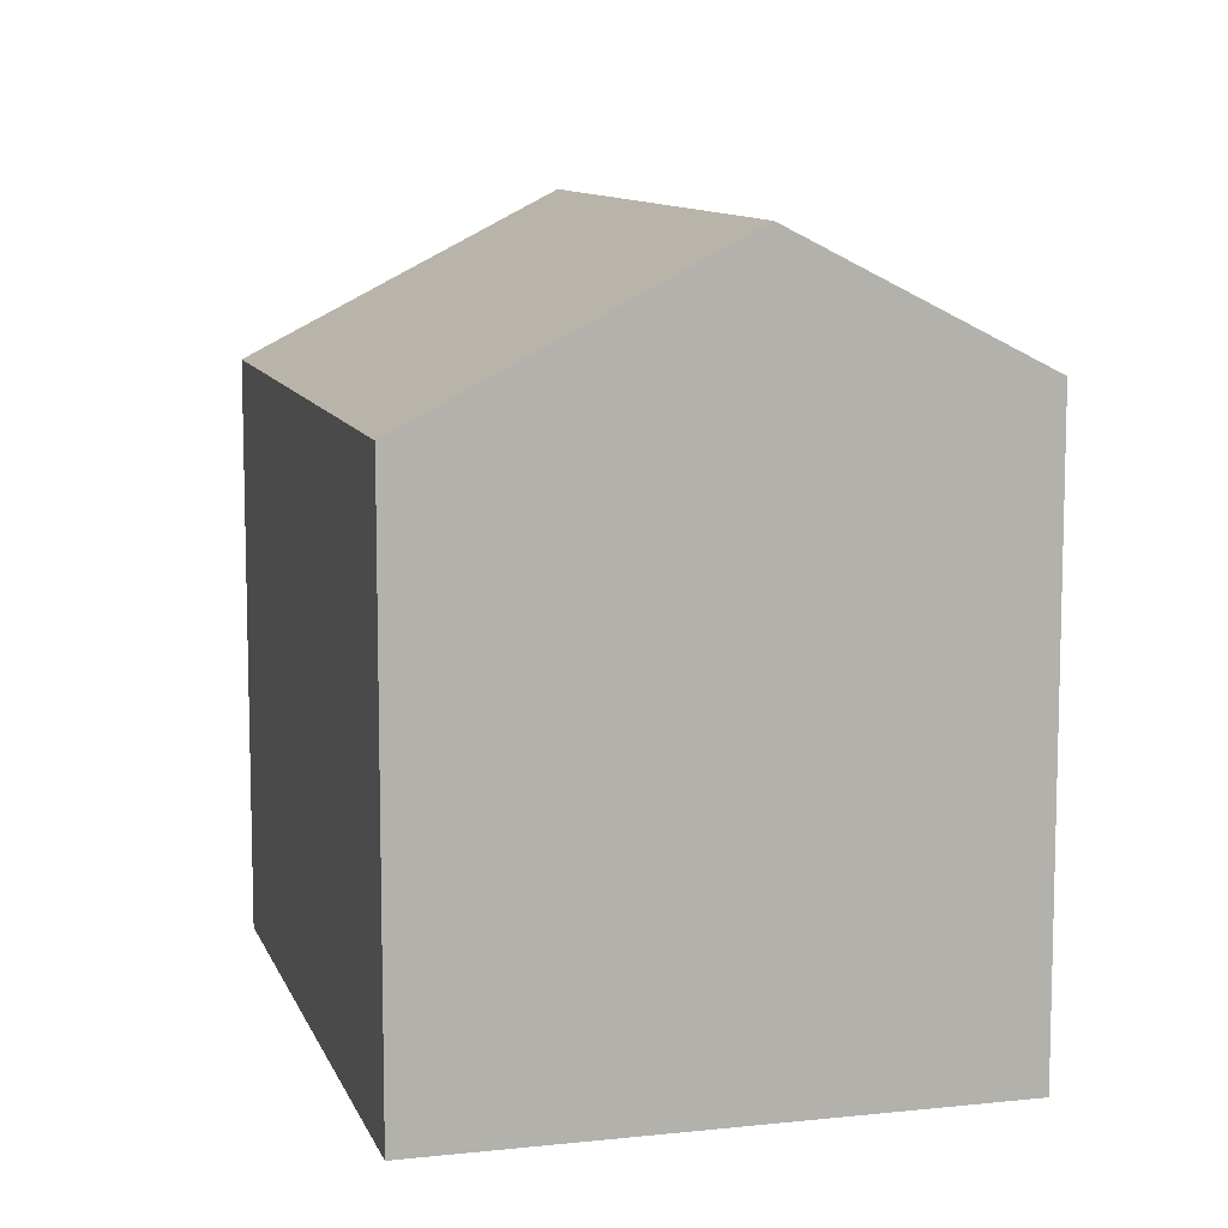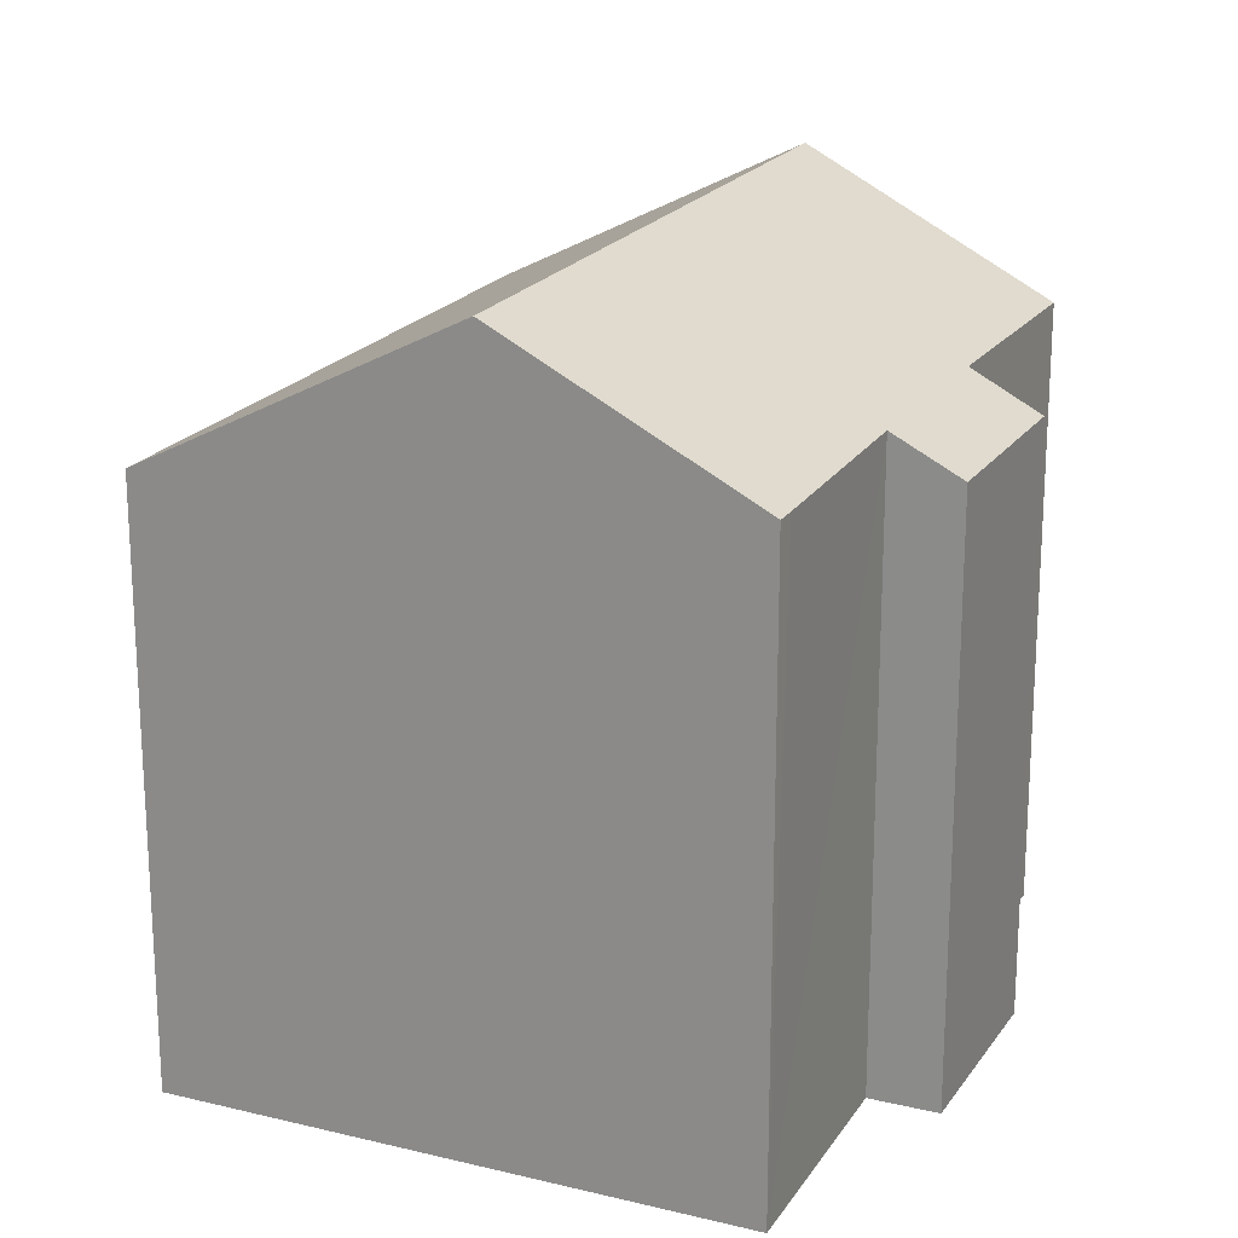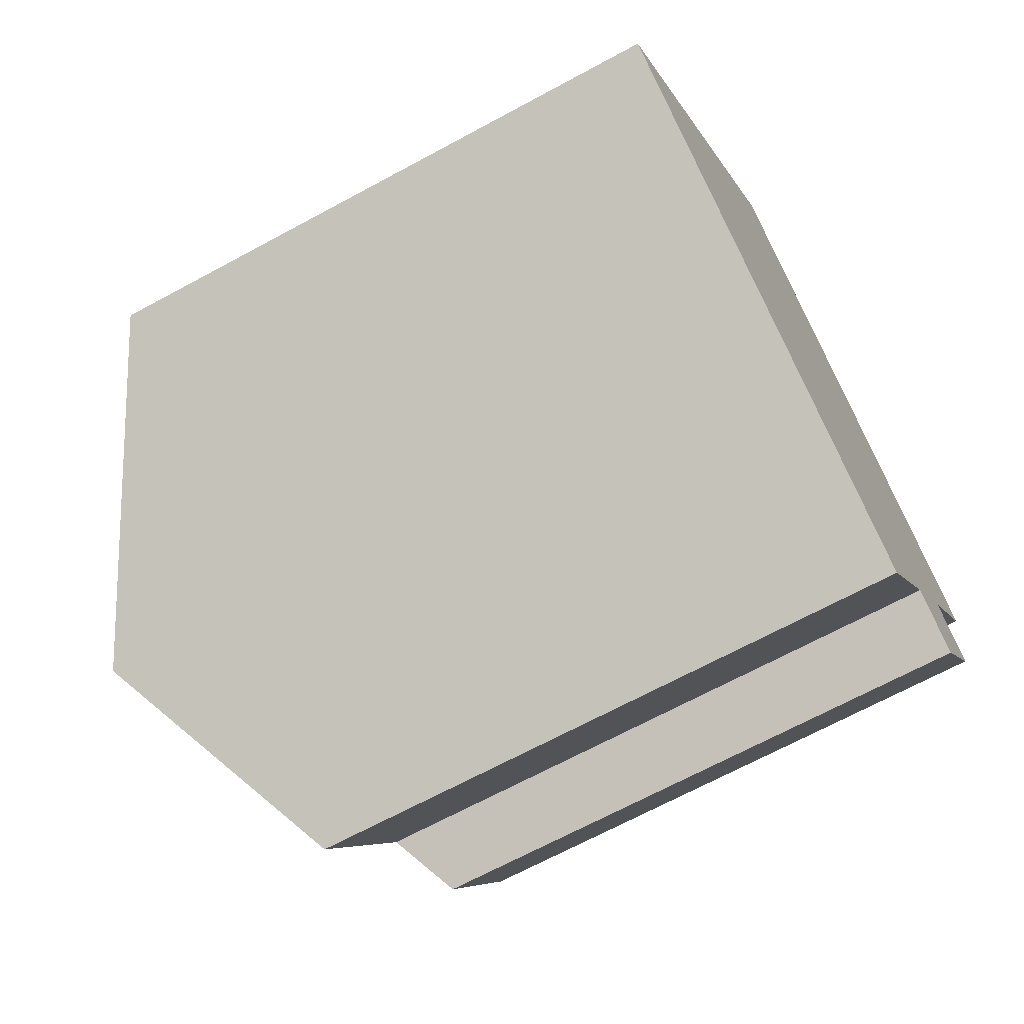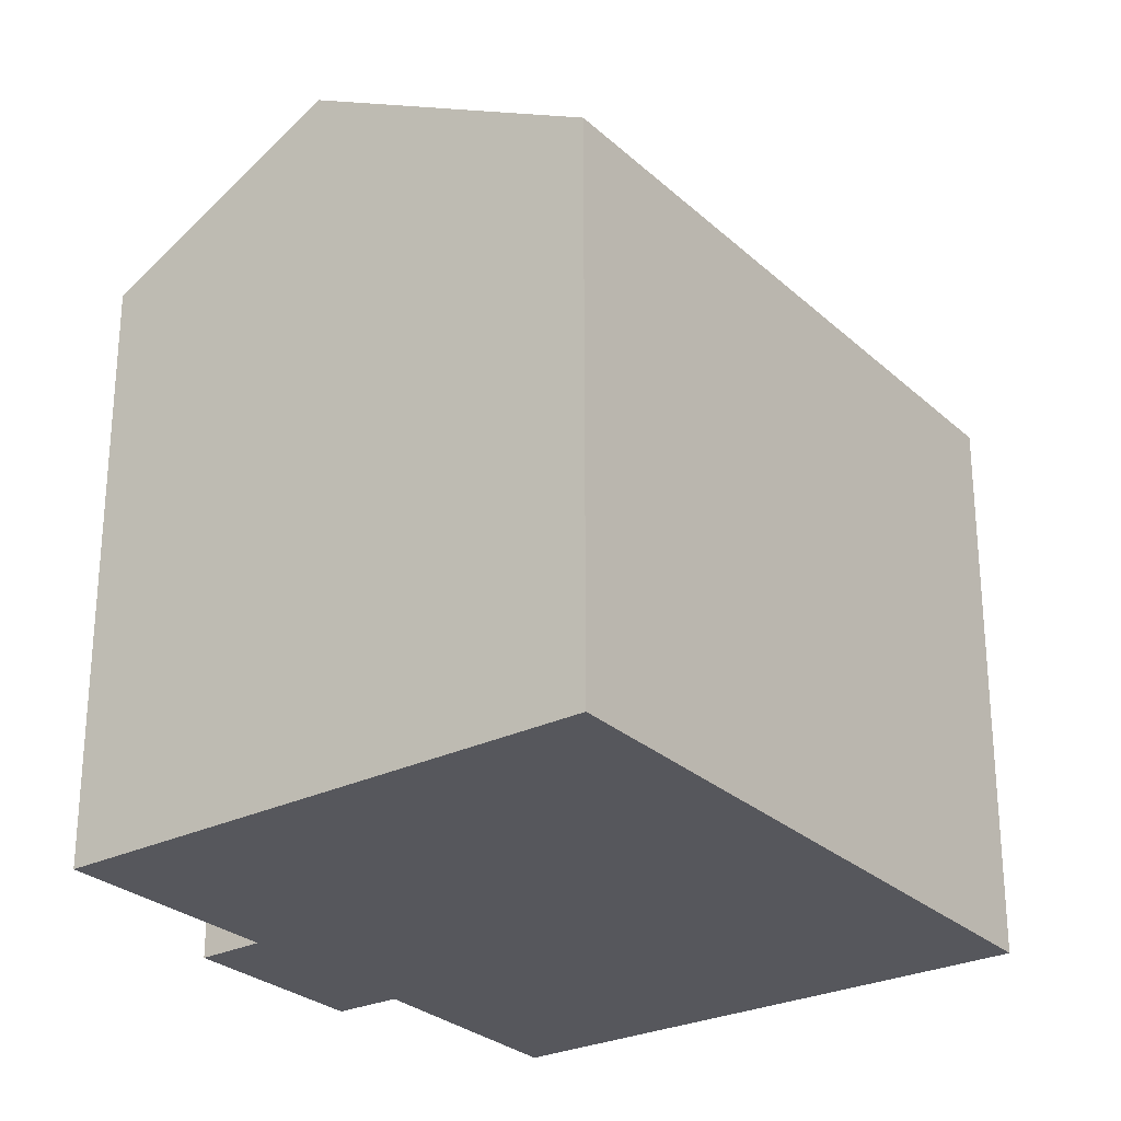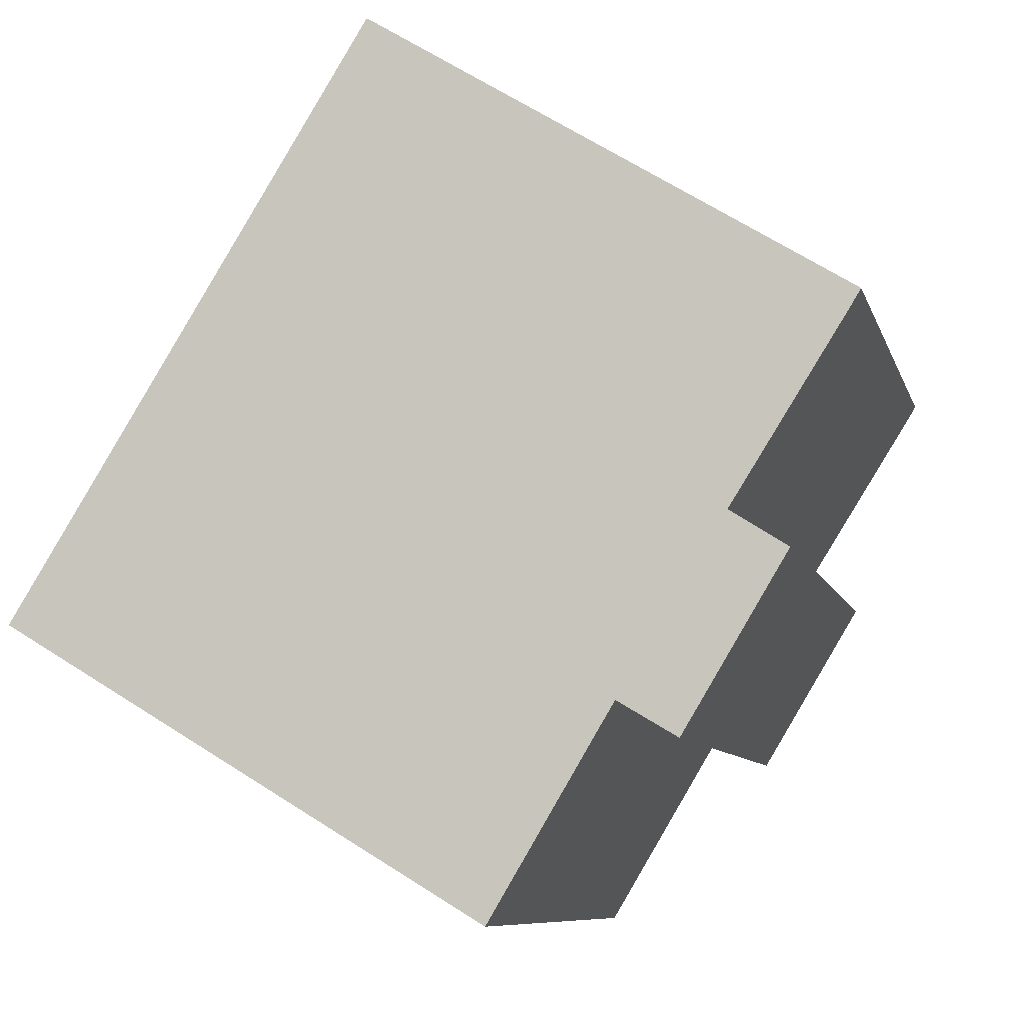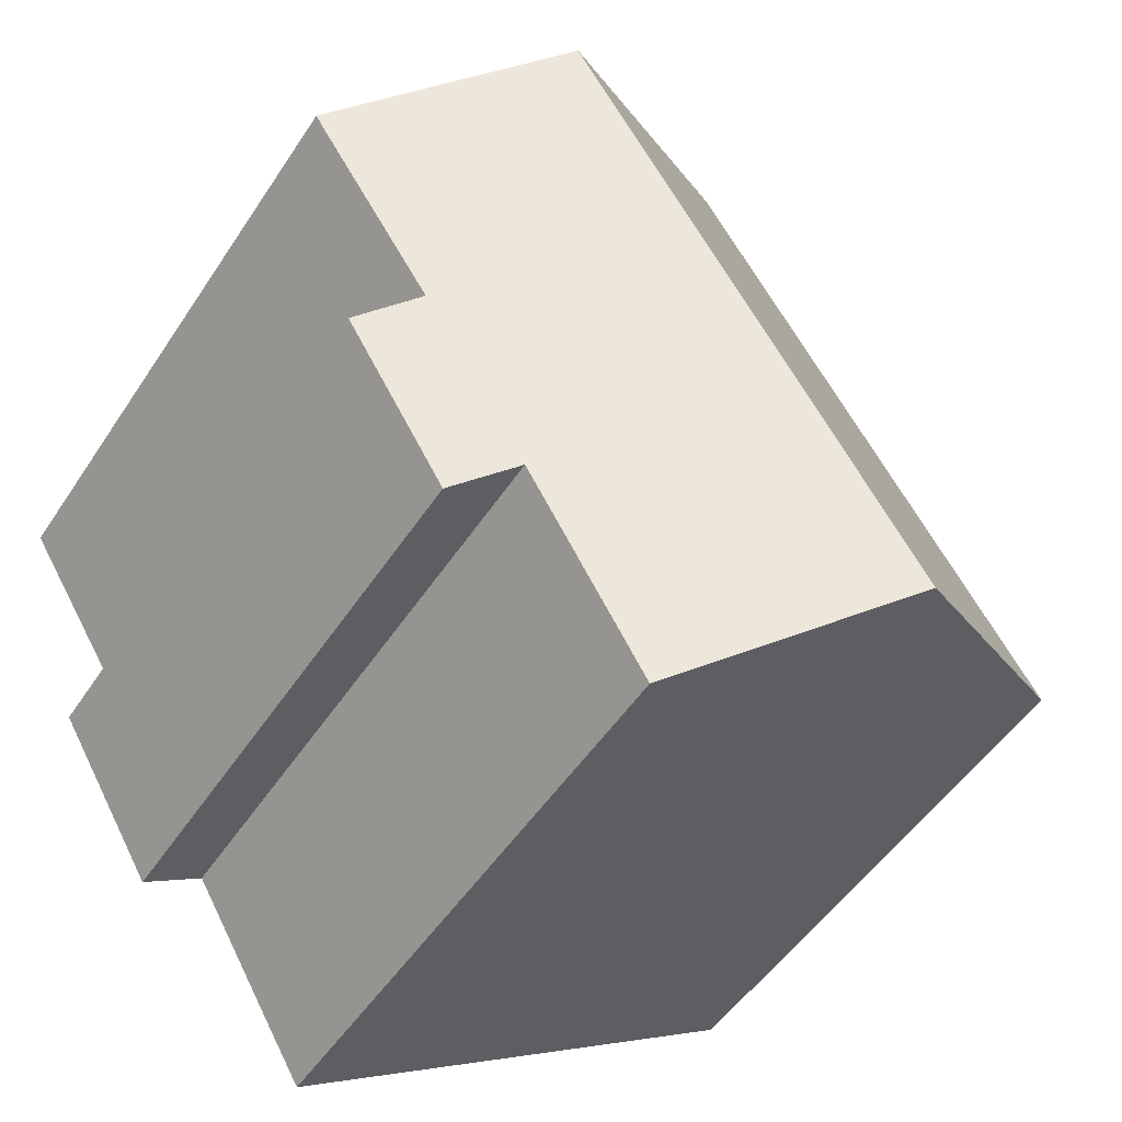
<metadata>
{"format":"obj","ext":"obj","renderer":"f3d","projection":"perspective","resolution":1024,"background":"white","views":[{"elev":10.0,"azim":16.4,"up":"+Y"},{"elev":20.6,"azim":55.9,"up":"+Y"},{"elev":-68.0,"azim":-61.5,"up":"+Z"},{"elev":-27.5,"azim":-112.2,"up":"+Y"},{"elev":-8.4,"azim":13.7,"up":"+Z"},{"elev":-50.3,"azim":147.9,"up":"+Z"}]}
</metadata>
<code>
v  15.16 17.58 10.2
v  11.65 14.52 -7
v  6.51 17.58 -3.912
v  14.62 14.56 -2.022
v  16.06 13.7 -2.88
v  17.19 14.56 2.172
v  18.57 13.72 1.285
v  19.98 14.52 6.588
v  20.24 14.53 7.023
v  8.722 13.71 14.22
v  0.419 13.96 -0.252
v  0 13.71 8.393e-16
v  9.103 13.94 13.99
v  8.722 -8.71e-16 14.22
v  20.24 -4.3e-16 7.023
v  9.103 -8.564e-16 13.99
v  15.16 -6.244e-16 10.2
v  17.19 -1.33e-16 2.172
v  18.57 -7.868e-17 1.285
v  19.98 -4.034e-16 6.588
v  16.06 1.763e-16 -2.88
v  14.62 1.238e-16 -2.022
v  11.65 4.286e-16 -7
v  6.51 2.395e-16 -3.912
v  0 0 0
v  0.419 1.543e-17 -0.252
g defaultobject
f 1 2 3
f 2 1 4
f 4 1 5
f 5 1 6
f 5 6 7
f 6 1 8
f 8 1 9
f 10 11 12
f 11 10 3
f 3 10 1
f 1 10 13
f 14 13 10
f 13 14 1
f 1 14 9
f 9 14 15
f 15 14 16
f 15 16 17
f 18 7 6
f 7 18 19
f 15 8 9
f 8 15 6
f 6 15 18
f 18 15 20
f 19 5 7
f 5 19 21
f 22 2 4
f 2 22 23
f 5 22 4
f 22 5 21
f 23 3 2
f 3 23 11
f 11 23 12
f 12 23 24
f 12 24 25
f 25 24 26
f 25 10 12
f 10 25 14
f 26 14 25
f 14 26 24
f 14 24 23
f 14 23 22
f 14 22 21
f 14 21 18
f 18 21 19
f 14 18 20
f 14 20 17
f 17 20 15
f 14 17 16

</code>
